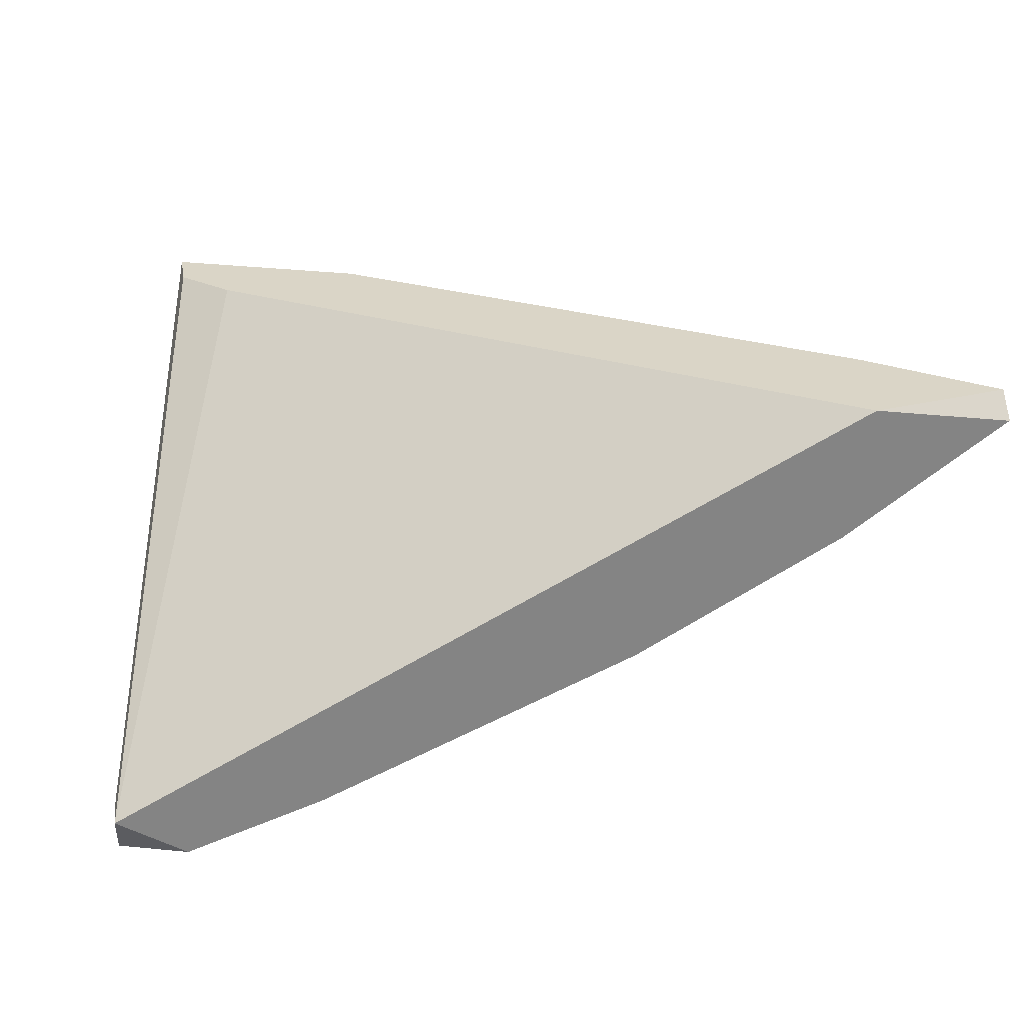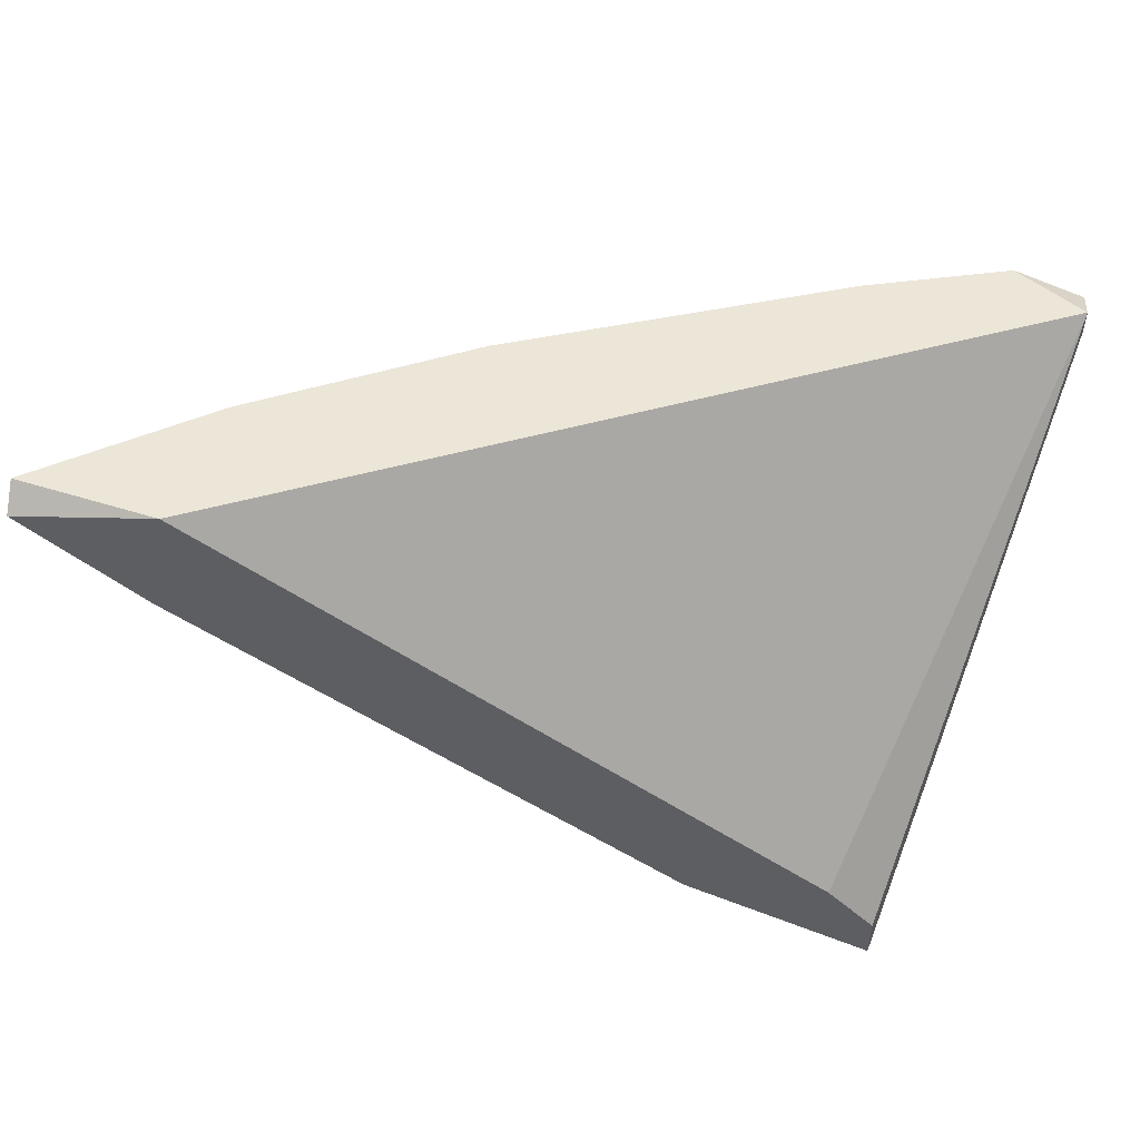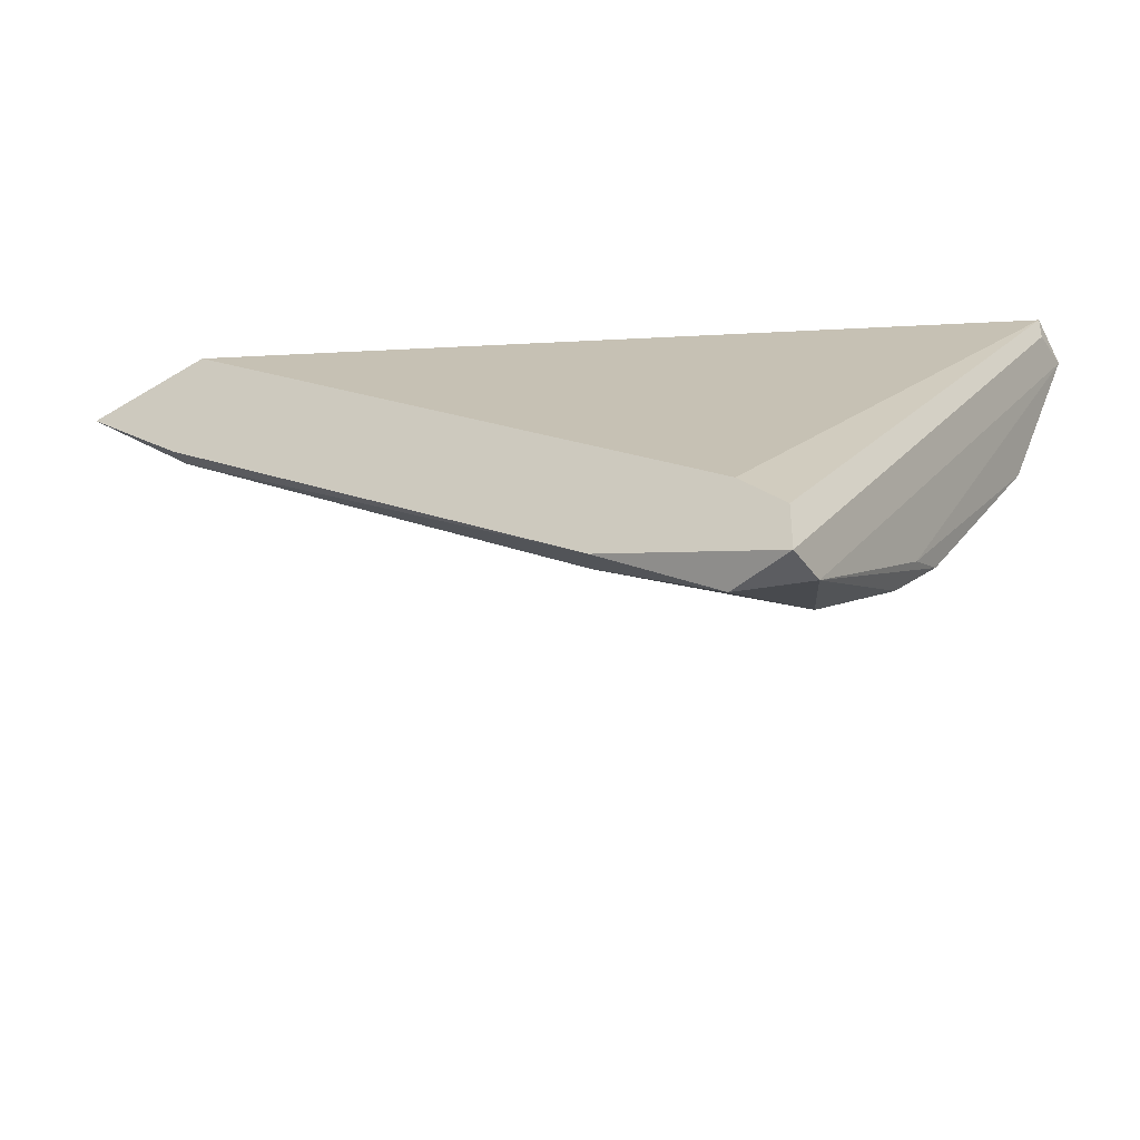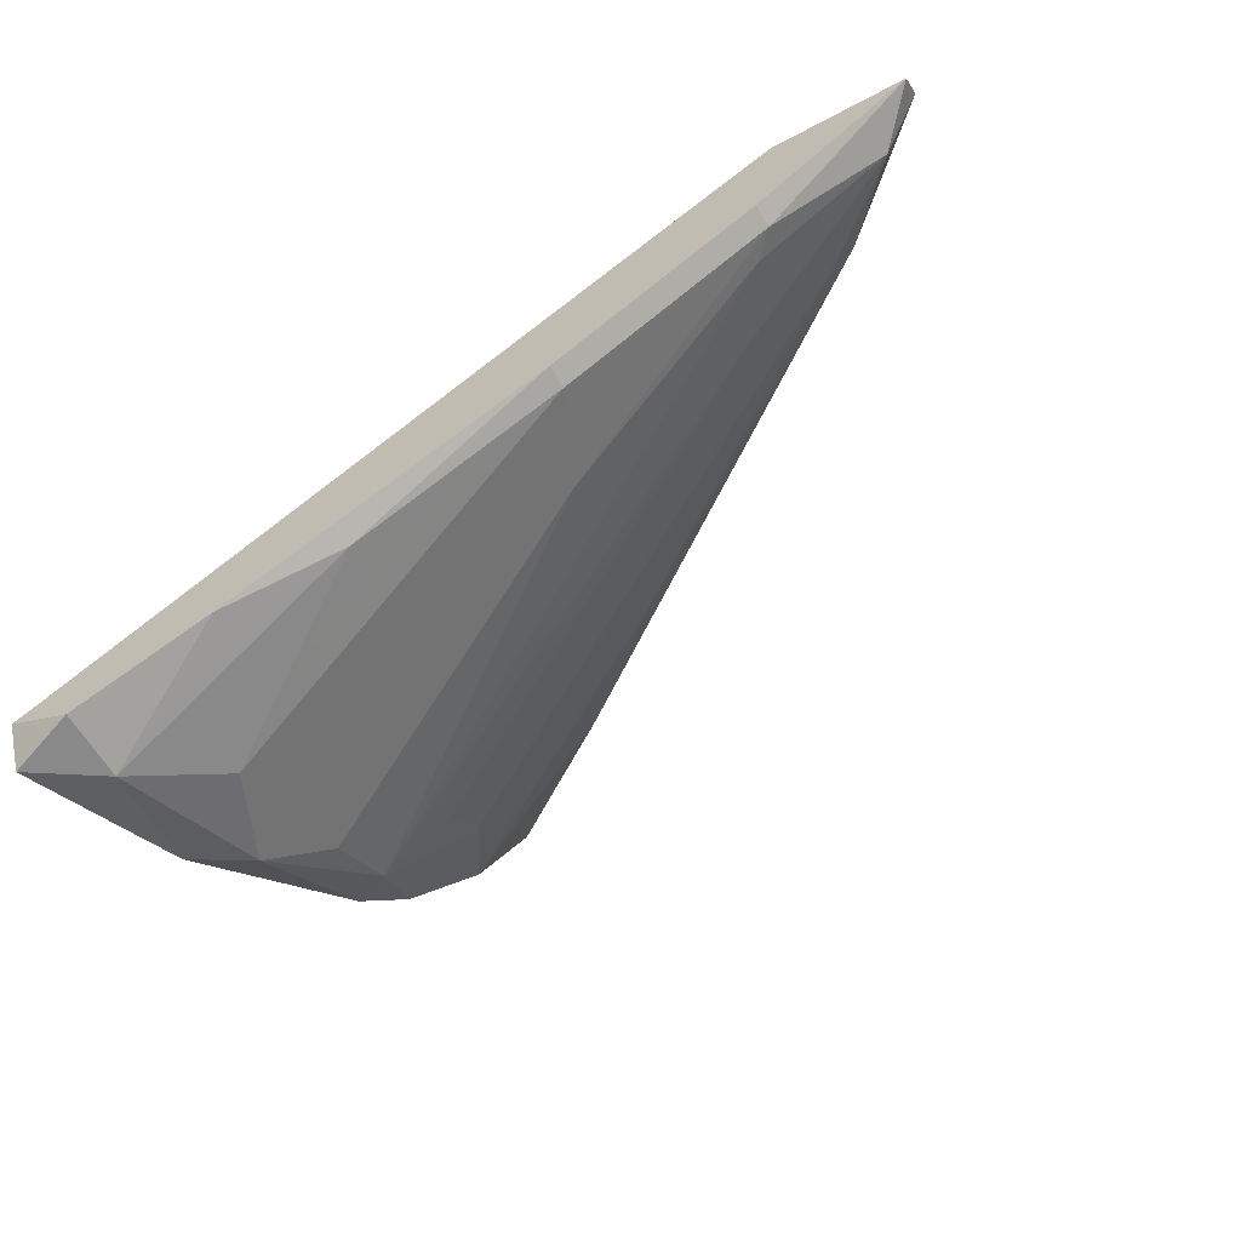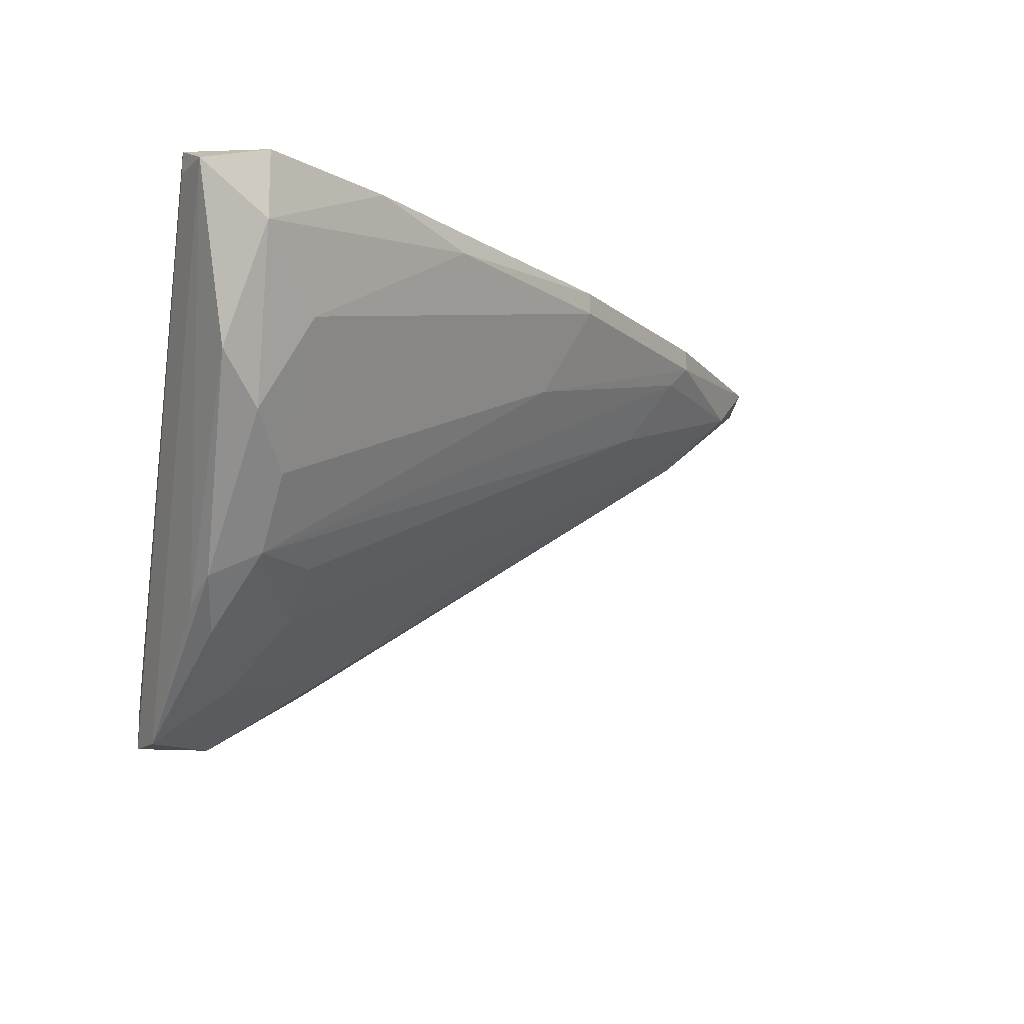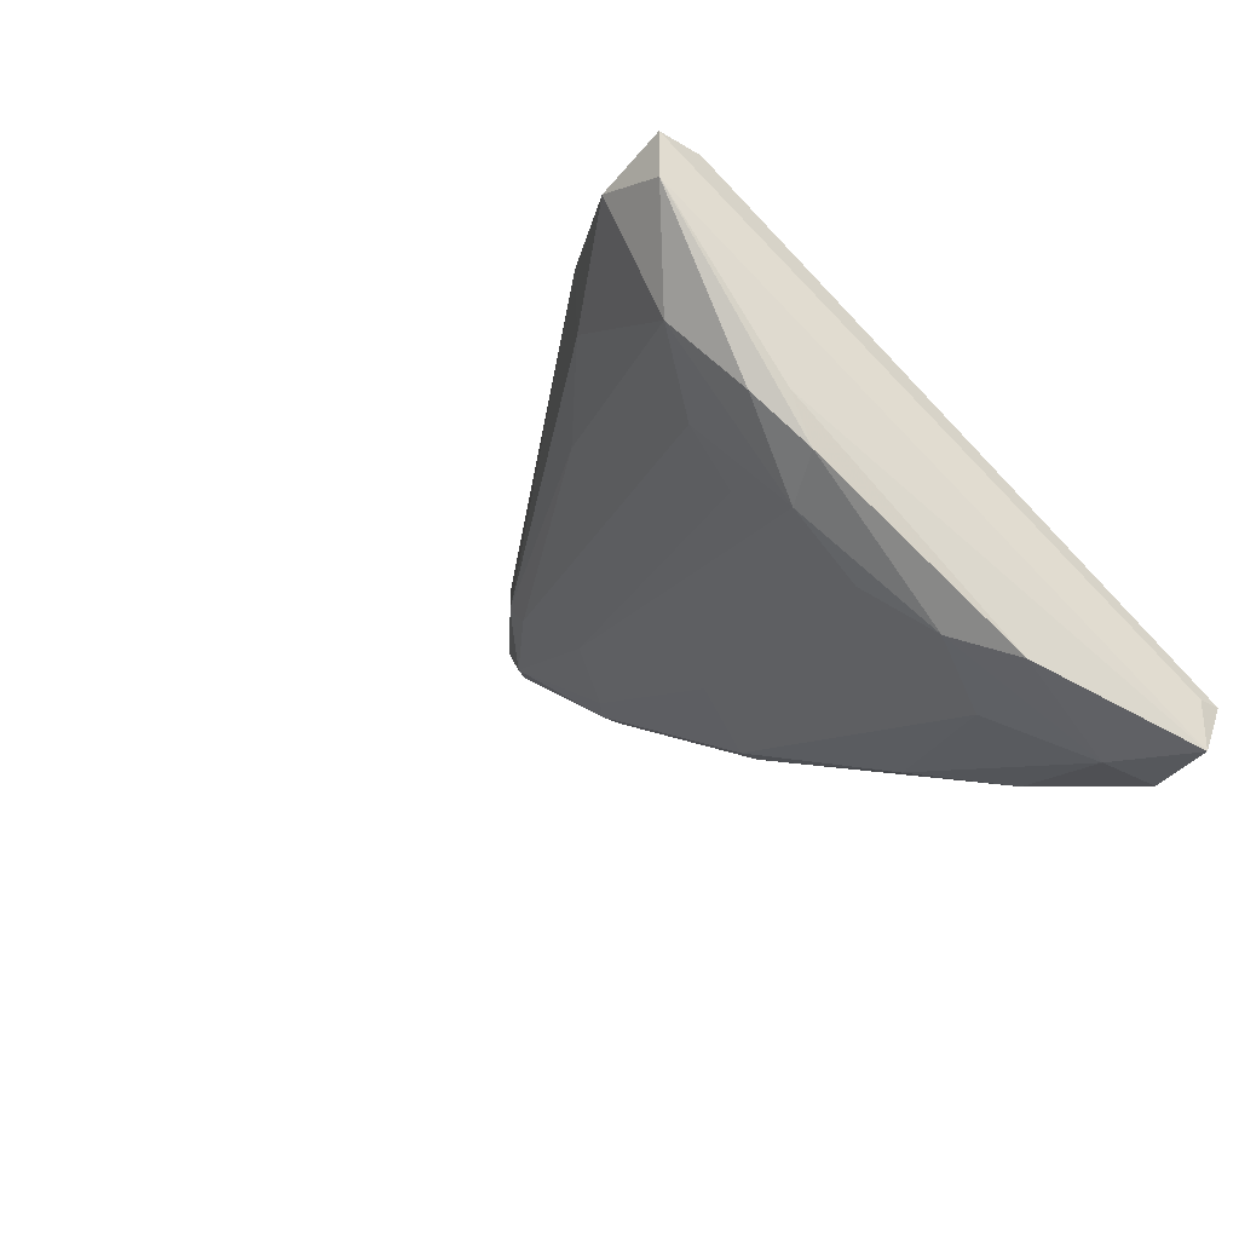
<metadata>
{"format":"obj","ext":"obj","renderer":"f3d","projection":"perspective","resolution":1024,"background":"white","views":[{"elev":29.0,"azim":-10.3,"up":"+Y"},{"elev":49.3,"azim":-170.0,"up":"+Z"},{"elev":-37.2,"azim":-148.9,"up":"+Z"},{"elev":-63.3,"azim":30.7,"up":"+Y"},{"elev":-14.1,"azim":-29.3,"up":"+Z"},{"elev":-28.3,"azim":-131.5,"up":"+Y"}]}
</metadata>
<code>
v 0.003295 -0.02959 -0.01665
v -0.0078 -0.04068 -0.009262
v -0.0078 -0.04068 -0.007411
v -0.04106 -0.02405 -0.04807
v -0.04106 -0.03699 -0.04068
v -0.04106 -0.02035 -0.04438
v -0.04106 -0.02035 -0.04807
v -0.03367 -0.05177 -0.007411
v -0.03367 -0.03883 -0.03513
v -0.03367 -0.03514 -0.03883
v -0.01517 -0.0259 -0.03329
v -0.04661 -0.05177 -0.0222
v 0.007 -0.03145 -0.01111
v -0.03921 -0.04253 -0.03513
v -0.03921 -0.05177 -0.0185
v -0.03921 -0.04622 -0.02959
v 0.01254 -0.0222 -0.01665
v 0.01254 -0.02035 -0.01665
v 0.02179 -0.0222 -0.007411
v 0.02179 -0.02035 -0.009262
v -0.0115 -0.03883 -0.01665
v -0.04476 -0.05547 -0.007411
v -0.04476 -0.05547 -0.01296
v 0.008849 -0.03145 -0.009262
v 0.008849 -0.03145 -0.007411
v -0.02627 -0.02035 -0.04253
v -0.03736 -0.02035 -0.04068
v -0.03736 -0.03145 -0.04438
v -0.05031 -0.05177 -0.009262
v -0.05031 -0.05177 -0.007411
v -0.05031 -0.05547 -0.009262
v -0.04291 -0.04992 -0.0259
v -0.04291 -0.04068 -0.03698
v -0.04291 -0.03699 -0.03883
v 0.0107 -0.02405 -0.01665
v 0.0107 -0.02035 -0.007411
v -0.02442 -0.04807 -0.009262
v -0.02442 -0.02405 -0.04068
v -0.03551 -0.0222 -0.04807
v 0.01809 -0.02405 -0.01111
f 40 1 9
f 30 25 36
f 36 7 27
f 30 36 27
f 25 30 8
f 7 36 26
f 7 4 31
f 26 36 20
f 17 20 40
f 10 14 28
f 14 32 33
f 4 7 39
f 7 26 39
f 28 4 39
f 7 30 6
f 27 7 6
f 30 27 6
f 26 17 38
f 39 26 38
f 28 39 38
f 23 32 15
f 33 32 12
f 32 23 12
f 23 31 12
f 36 25 19
f 20 36 19
f 40 20 19
f 21 14 13
f 8 30 22
f 30 31 22
f 31 23 22
f 23 8 22
f 8 23 37
f 15 2 37
f 23 15 37
f 32 14 16
f 14 21 16
f 21 2 16
f 15 32 16
f 2 15 16
f 13 14 1
f 40 13 1
f 25 8 3
f 2 25 3
f 8 37 3
f 37 2 3
f 4 28 5
f 28 14 5
f 14 33 5
f 33 4 5
f 17 26 18
f 20 17 18
f 26 20 18
f 17 40 35
f 40 10 35
f 25 2 24
f 2 21 24
f 19 25 24
f 40 19 24
f 21 13 24
f 13 40 24
f 10 28 11
f 38 17 11
f 28 38 11
f 17 35 11
f 35 10 11
f 31 4 34
f 4 33 34
f 12 31 34
f 33 12 34
f 30 7 29
f 7 31 29
f 31 30 29
f 14 10 9
f 10 40 9
f 1 14 9

</code>
